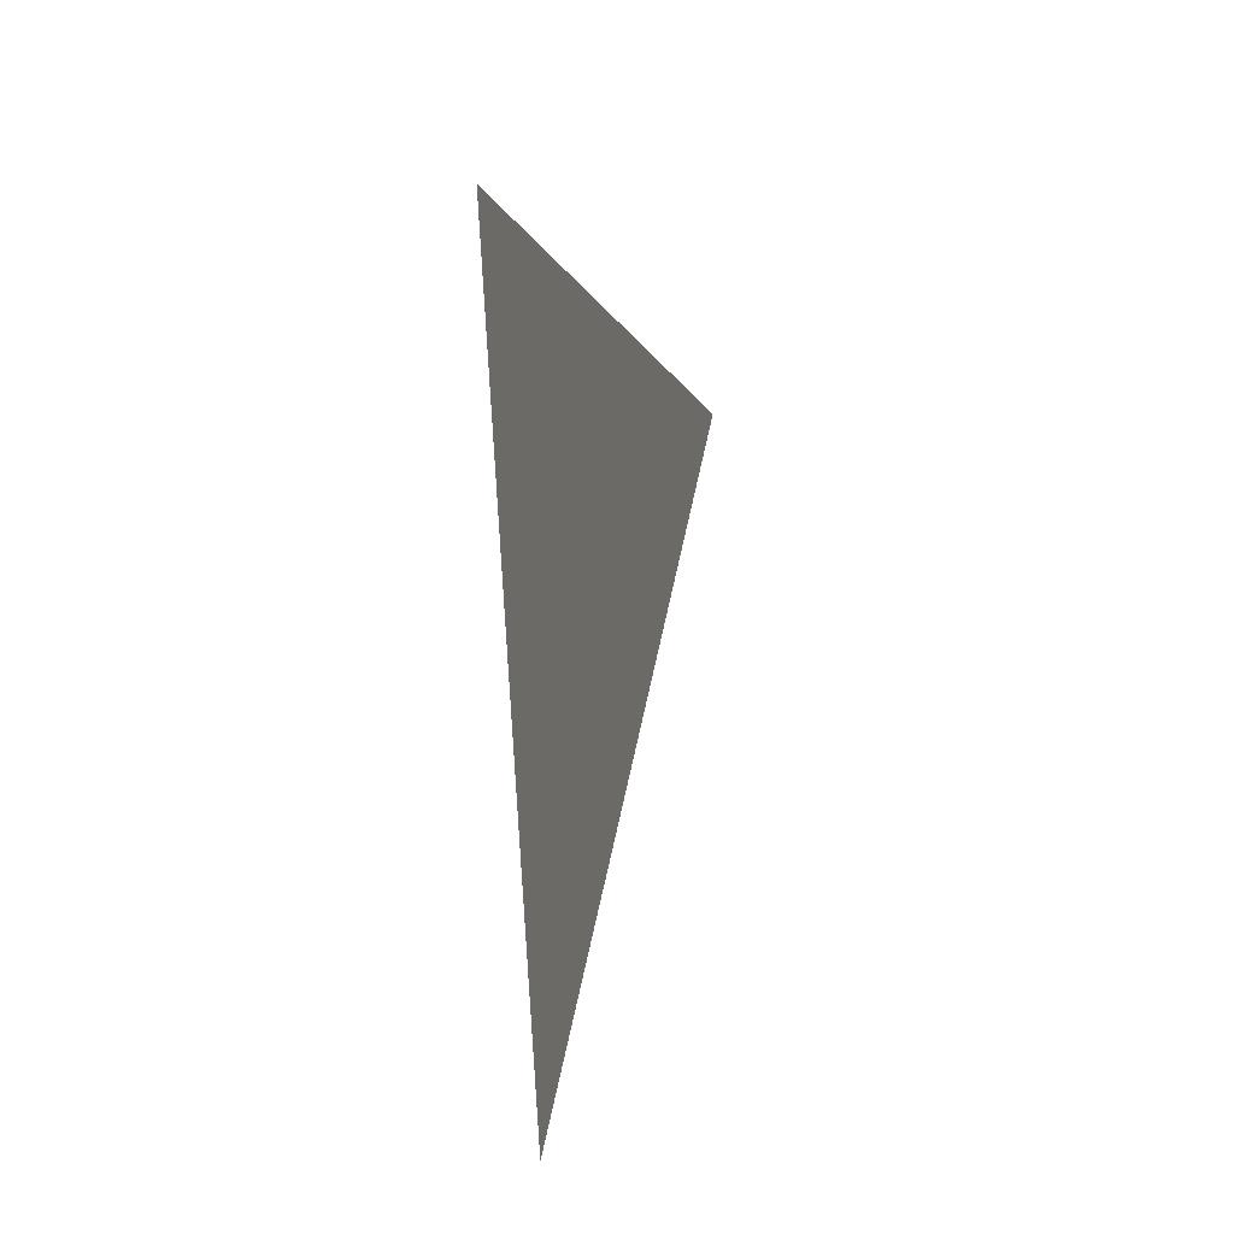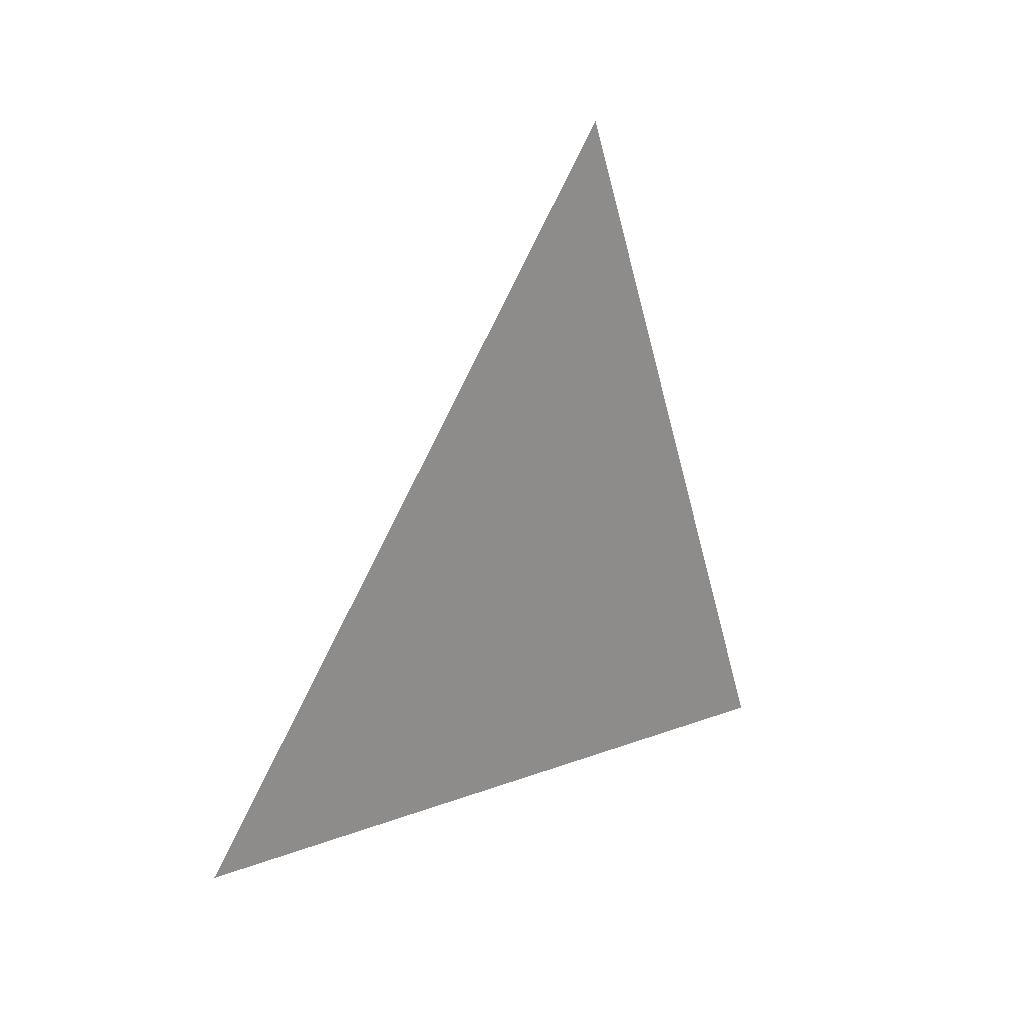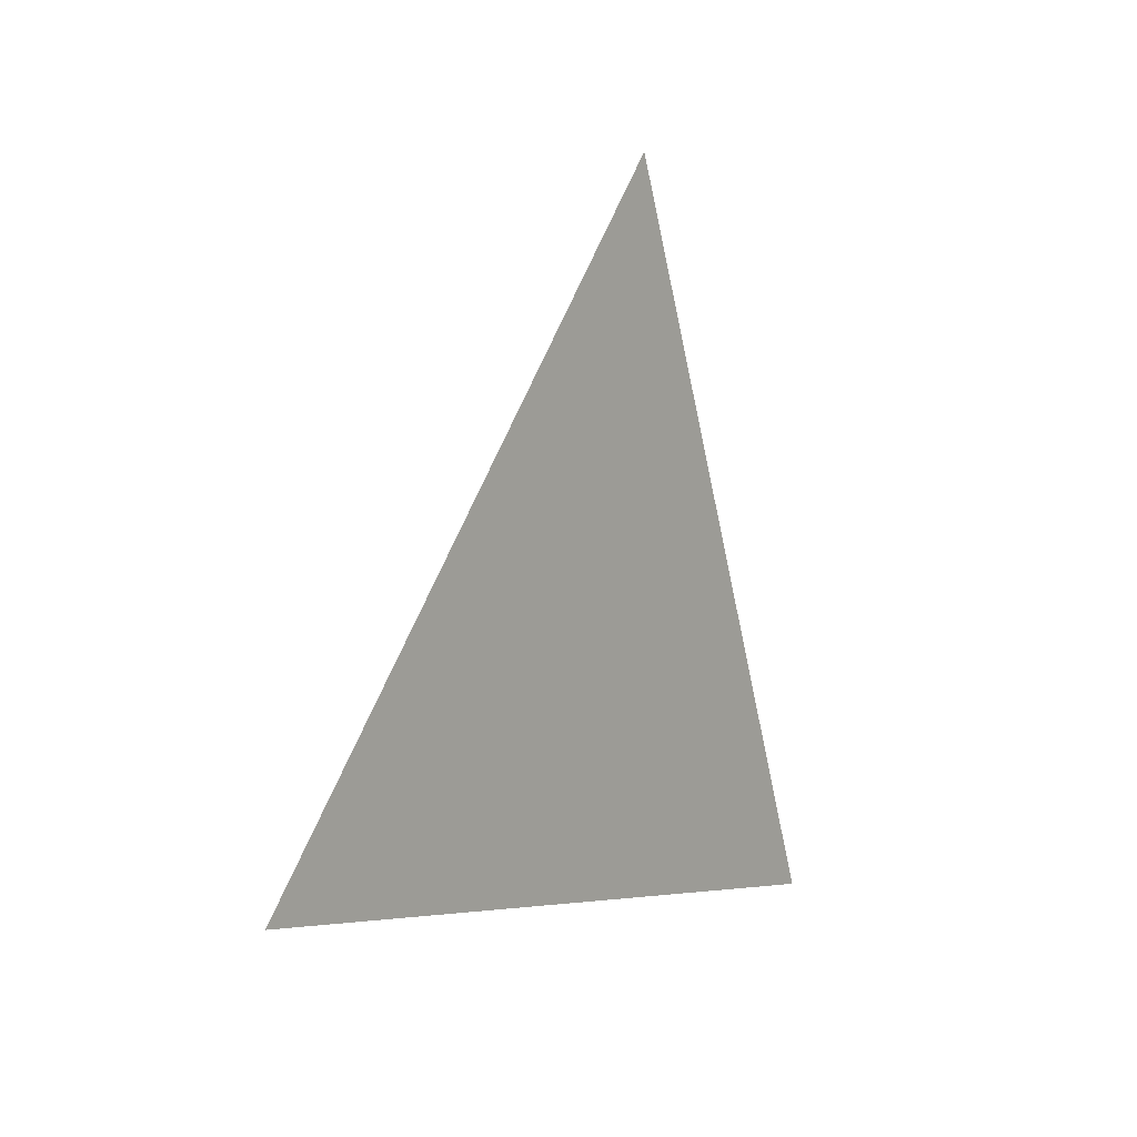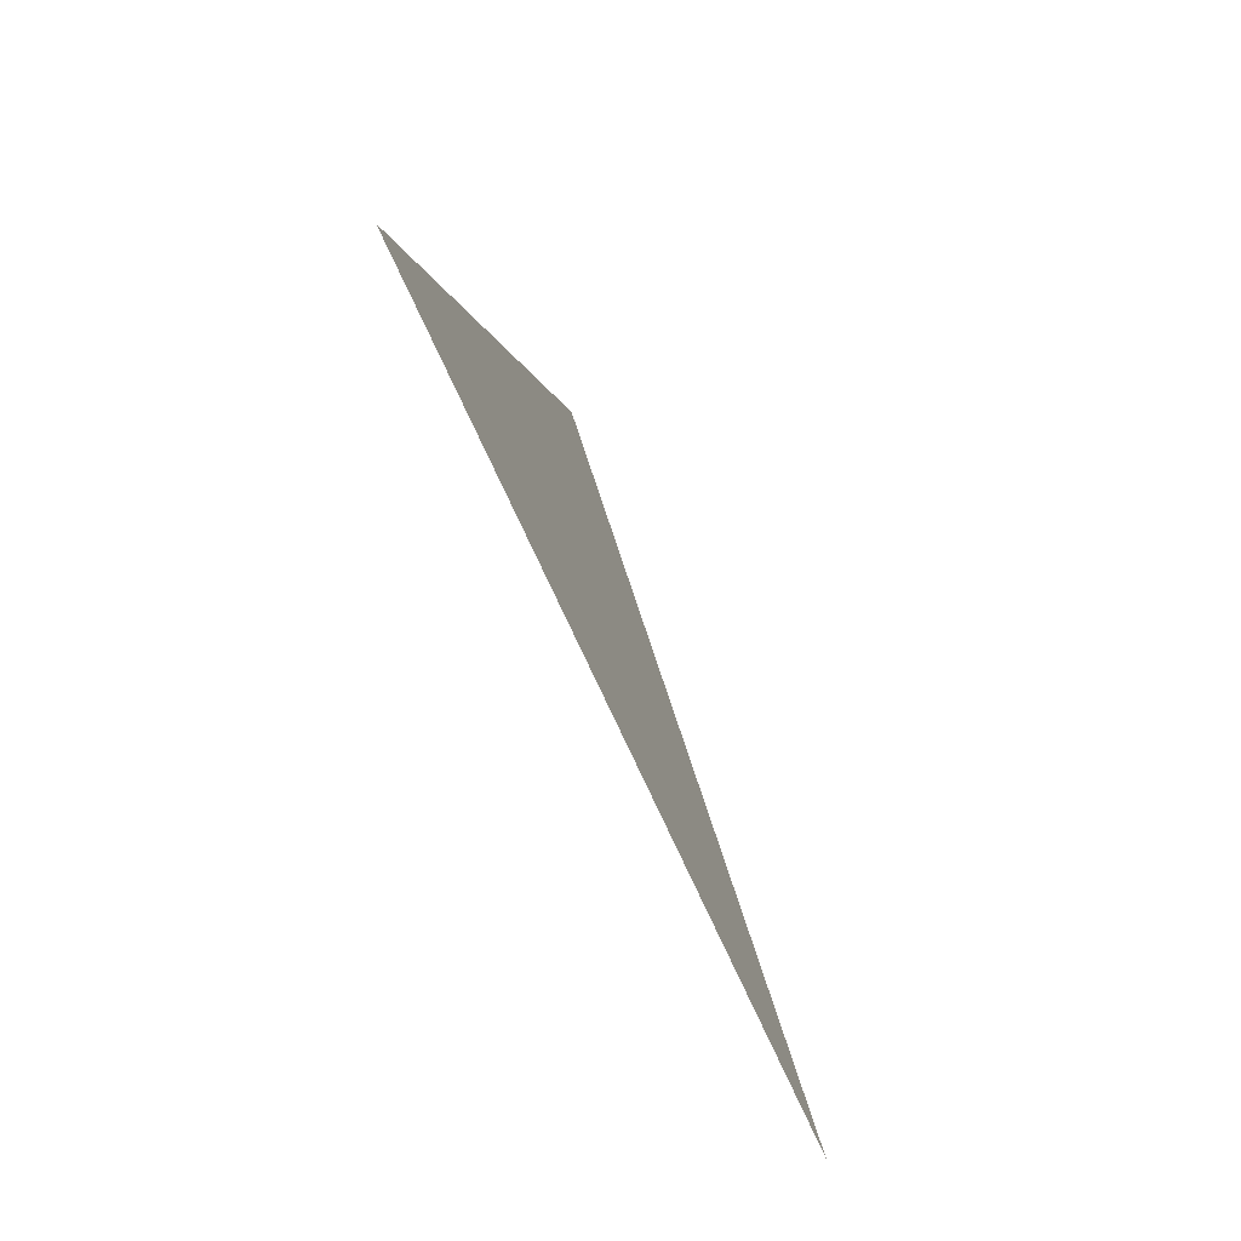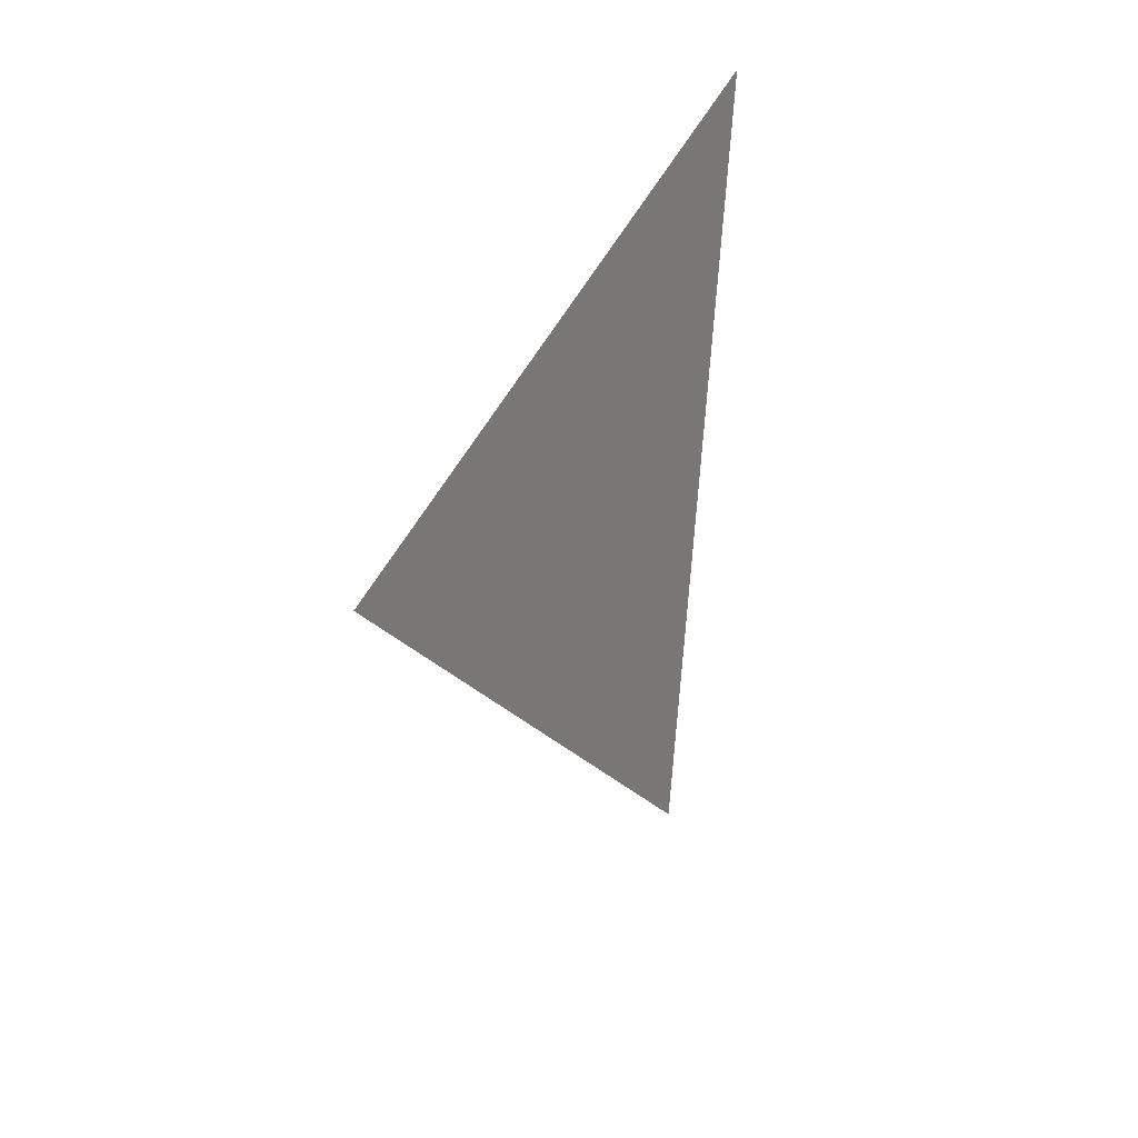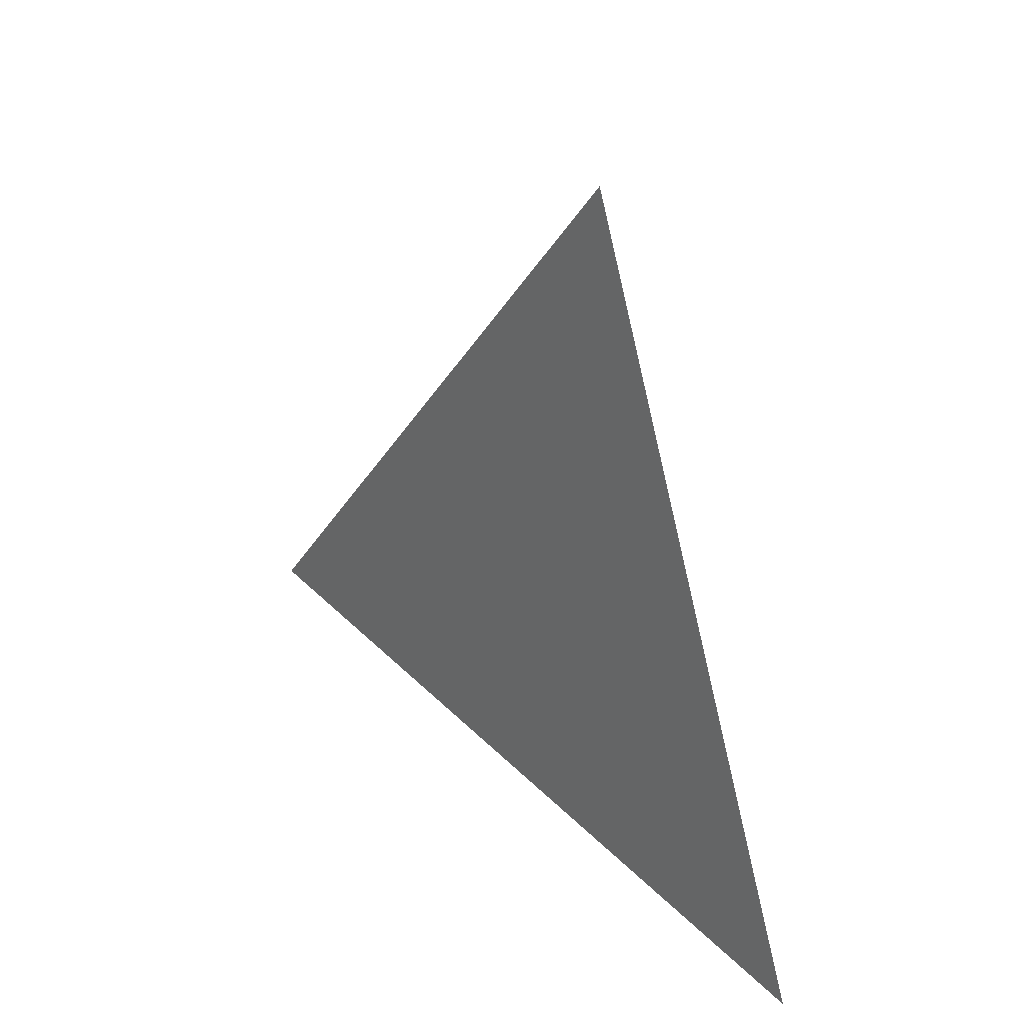
<metadata>
{"format":"obj","ext":"obj","renderer":"f3d","projection":"perspective","resolution":1024,"background":"white","views":[{"elev":14.2,"azim":-165.2,"up":"+Y"},{"elev":22.9,"azim":43.6,"up":"+Z"},{"elev":7.1,"azim":36.5,"up":"+Z"},{"elev":-75.3,"azim":-156.5,"up":"+Z"},{"elev":24.6,"azim":26.7,"up":"+Y"},{"elev":28.8,"azim":139.0,"up":"+Z"}]}
</metadata>
<code>
v 0.9977 -2.638 0.9754
v 0.9977 -2.724 0.9895
v 0.9977 -2.669 1.056
g group_110_140627855456480
f 1 2 3

</code>
